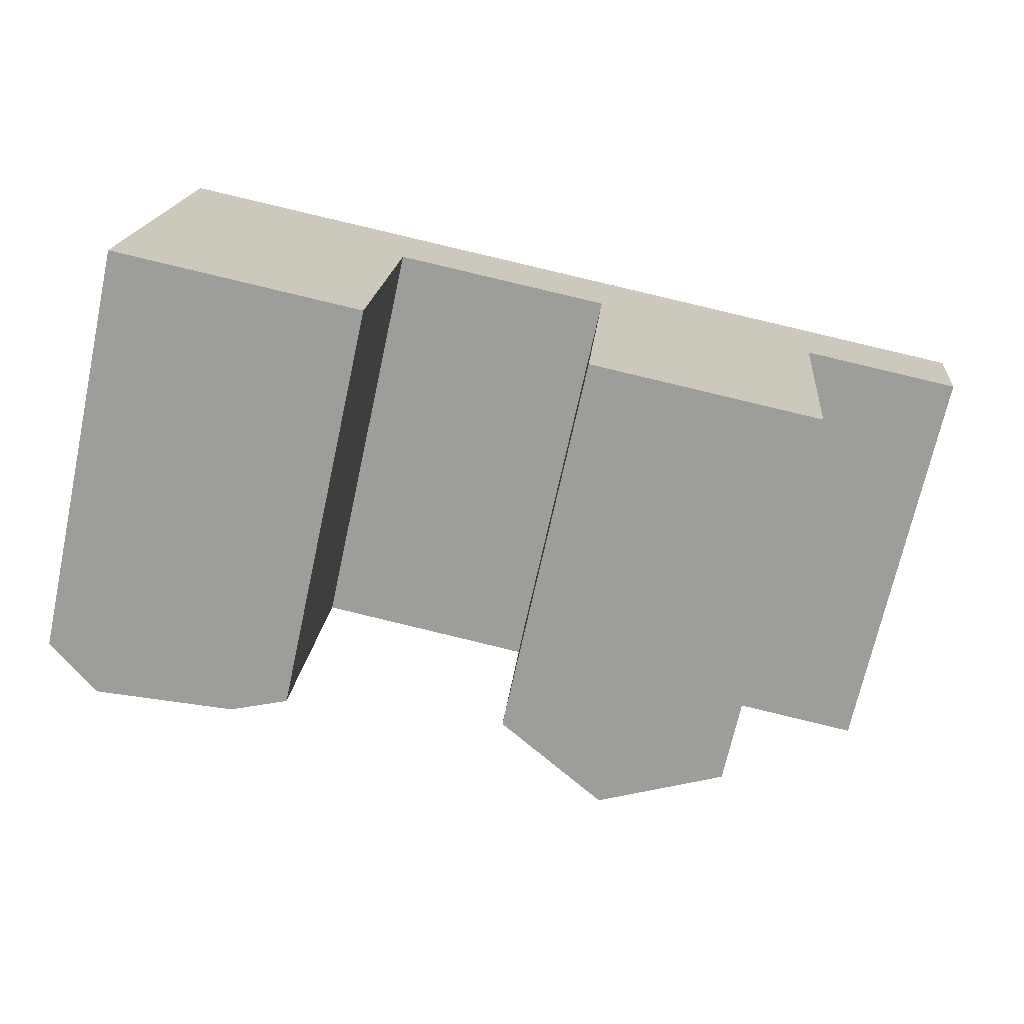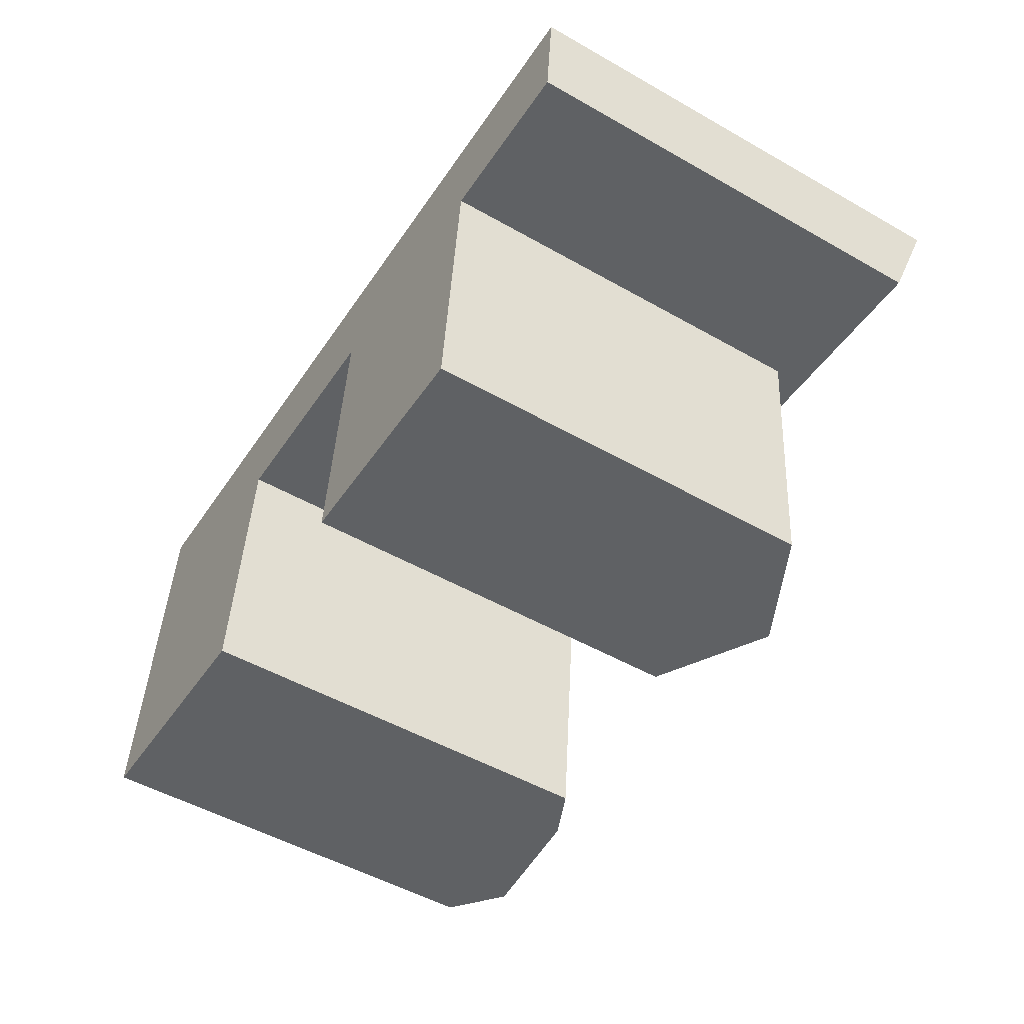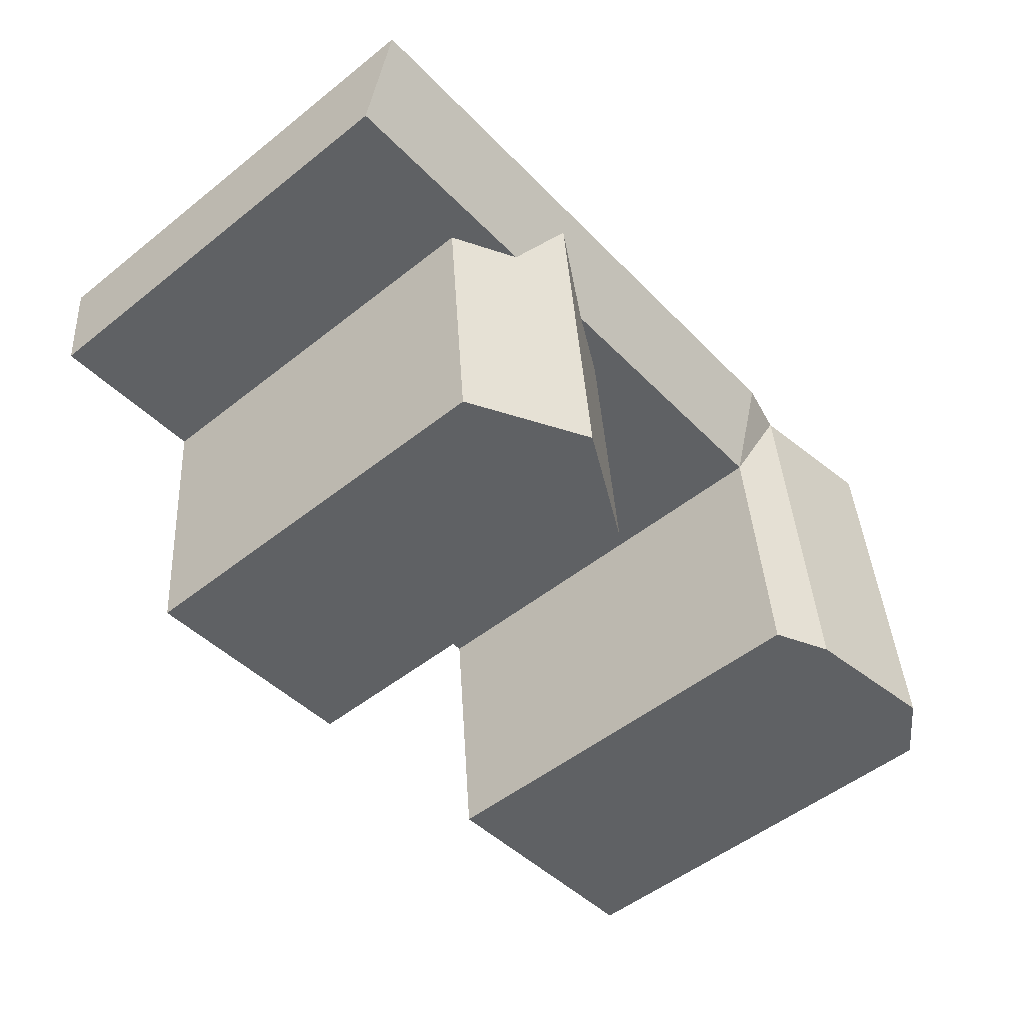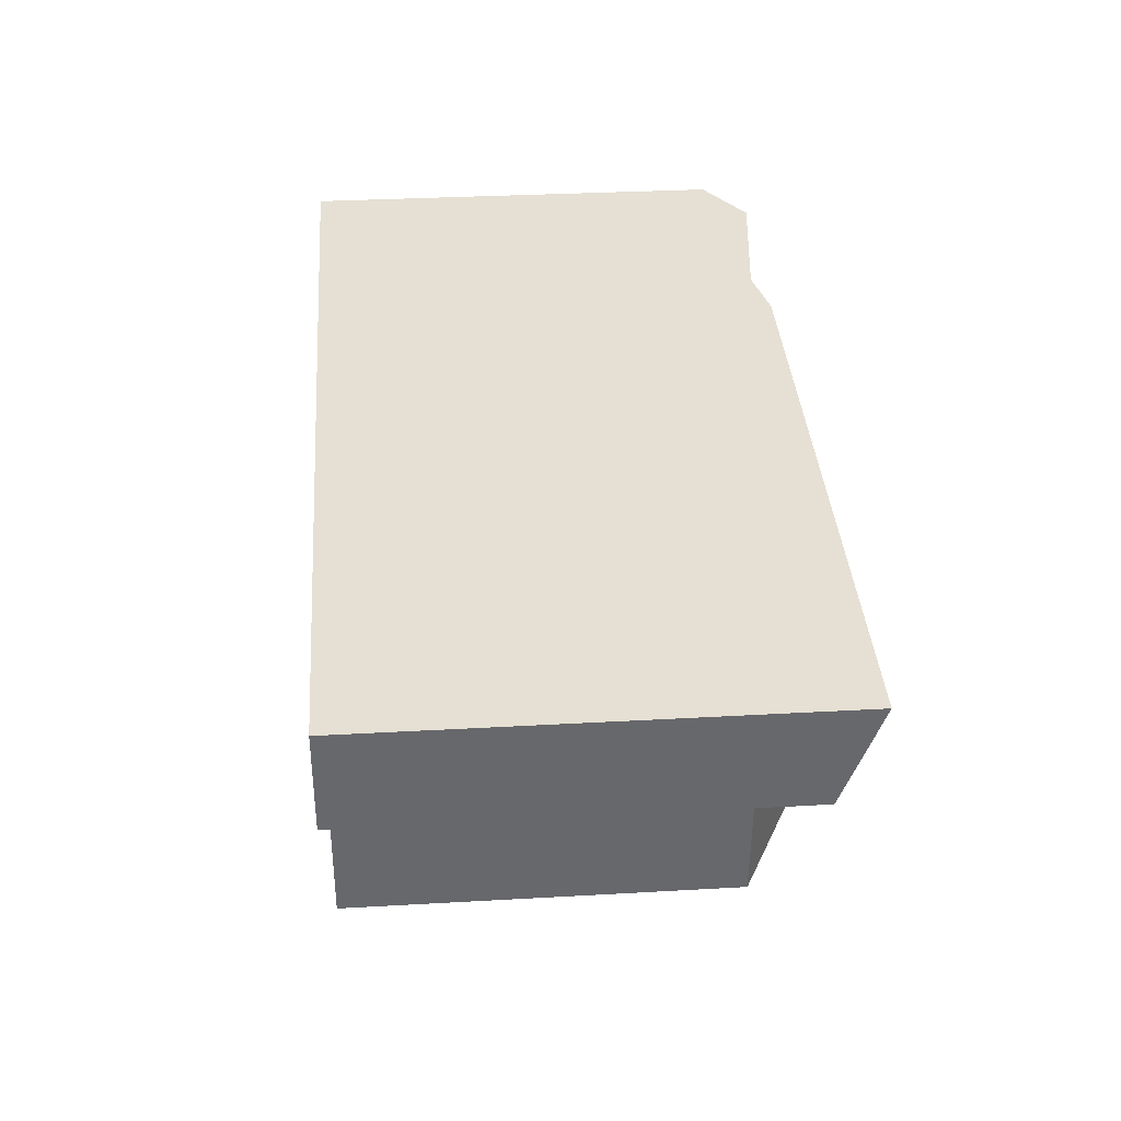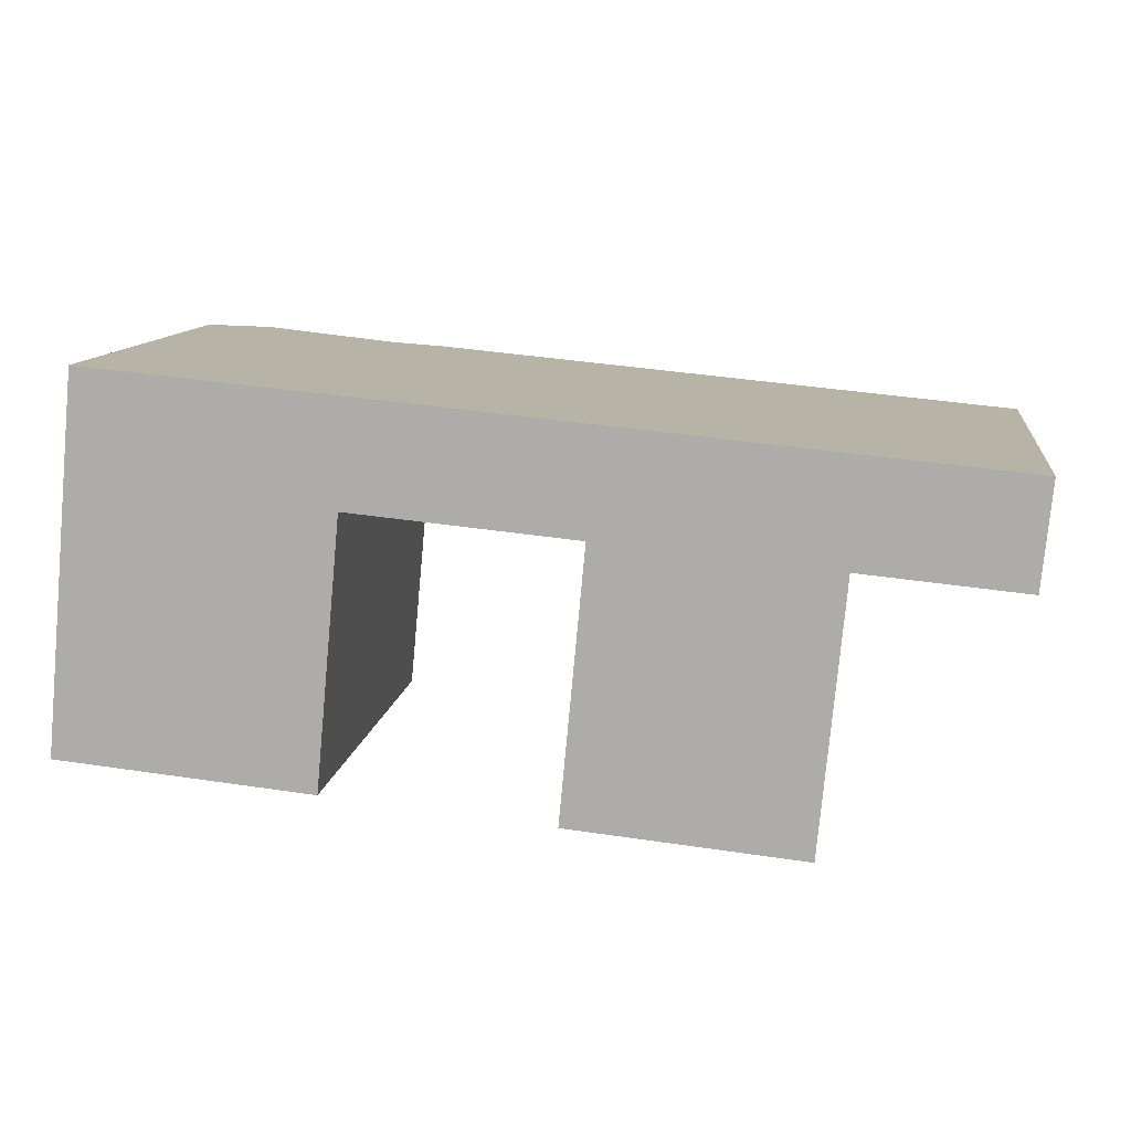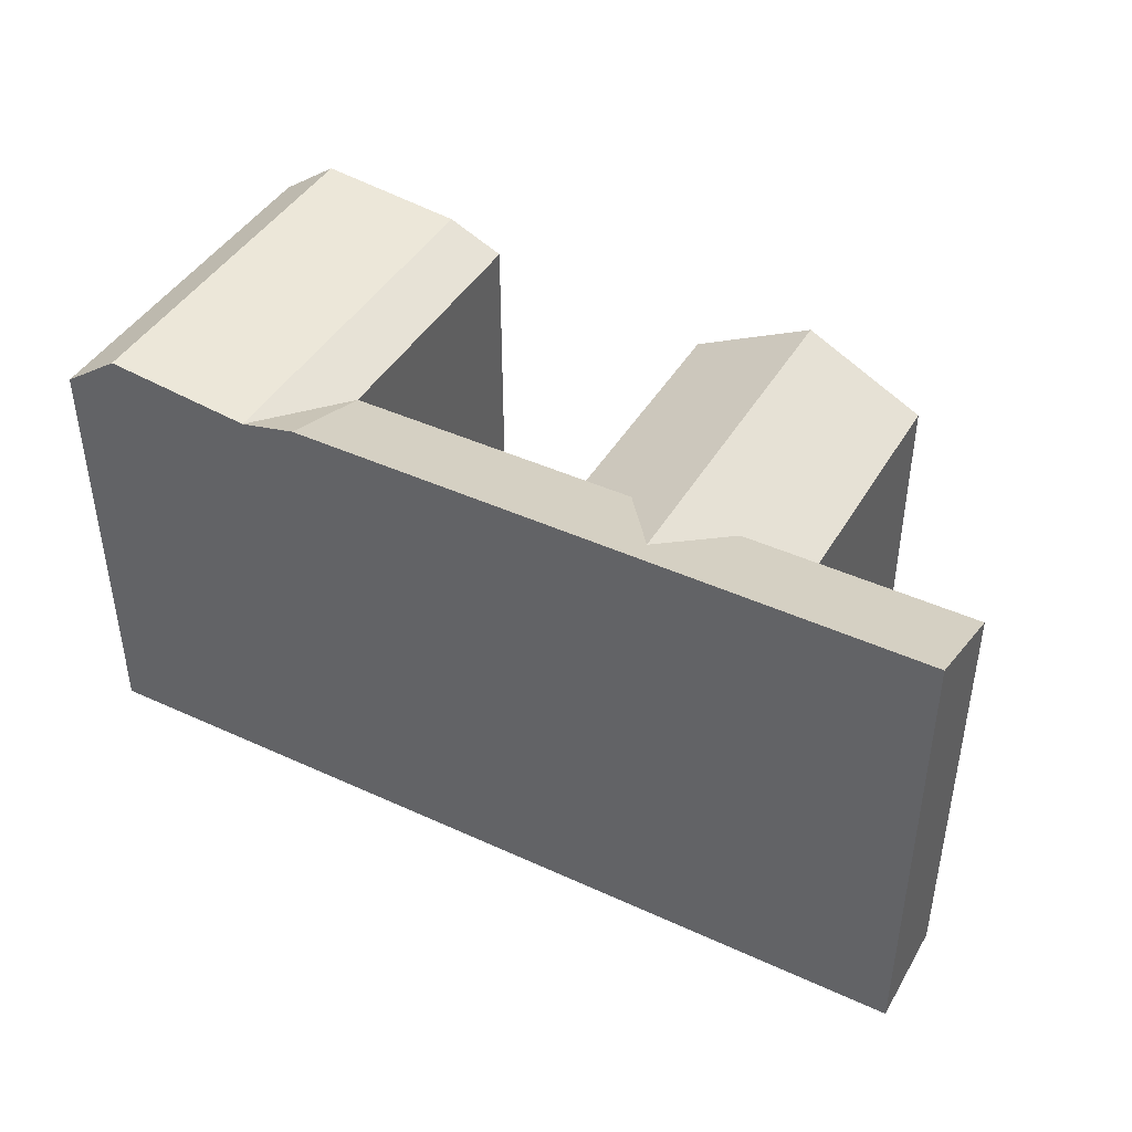
<metadata>
{"format":"obj","ext":"obj","renderer":"f3d","projection":"perspective","resolution":1024,"background":"white","views":[{"elev":-70.1,"azim":-12.3,"up":"+Z"},{"elev":-51.3,"azim":58.3,"up":"+Z"},{"elev":-52.0,"azim":130.6,"up":"+Z"},{"elev":32.5,"azim":85.5,"up":"+Z"},{"elev":11.3,"azim":7.7,"up":"+Z"},{"elev":43.3,"azim":33.9,"up":"+Y"}]}
</metadata>
<code>
v  13.39 23.34 17.46
v  21.52 -1.022e-15 16.69
v  21.52 23.34 16.69
v  1.733 23.34 18.56
v  -9.491 23.34 19.63
v  -12.25 22.7 19.89
v  -19.43 23.52 20.57
v  -22.28 21.46 20.84
v  13.38 -1.069e-15 17.46
v  1.732 -1.137e-15 18.56
v  -9.492 -1.202e-15 19.63
v  -12.25 -1.218e-15 19.89
v  -19.43 -1.26e-15 20.57
v  -22.28 -1.276e-15 20.84
v  0.0004222 19.84 -0.0006275
v  5.825 -1.526e-07 -0.5614
v  0 -1.526e-07 -9.343e-24
v  11.65 -1.526e-07 -1.123
v  11.65 19.84 -1.123
v  5.826 22.83 -0.5622
v  -13.99 22.7 1.348
v  -24.02 21.46 2.315
v  -21.18 23.52 2.04
v  -11.24 21.46 1.082
v  -11.24 -6.632e-17 1.083
v  -13.99 -8.259e-17 1.349
v  -21.18 -1.25e-16 2.041
v  -24.03 -1.418e-16 2.315
v  -9.983 -8.825e-16 14.41
v  1.246 19.84 13.35
v  1.246 -8.172e-16 13.35
v  1.246 21.46 13.35
v  -9.982 21.46 14.41
v  12.9 -7.495e-16 12.24
v  21.02 21.46 11.47
v  21.02 -7.023e-16 11.47
v  12.9 21.46 12.24
v  12.9 19.84 12.24
v  -22.77 21.46 15.63
v  -22.77 -9.568e-16 15.63
v  7.498 22.83 17.36
v  -19.92 23.52 15.36
v  -12.74 22.7 14.67
g defaultobject
f 1 2 3
f 2 1 4
f 2 4 5
f 2 5 6
f 2 6 7
f 2 7 8
f 2 8 9
f 9 8 10
f 10 8 11
f 11 8 12
f 12 8 13
f 13 8 14
f 15 16 17
f 16 15 18
f 18 15 19
f 19 15 20
f 21 22 23
f 22 21 24
f 22 24 25
f 22 25 26
f 22 26 27
f 22 27 28
f 29 30 31
f 30 29 32
f 32 29 33
f 34 35 36
f 35 34 37
f 37 34 38
f 37 38 30
f 37 30 32
f 28 39 22
f 39 28 8
f 8 28 14
f 14 28 40
f 30 17 31
f 17 30 15
f 18 38 34
f 38 18 19
f 25 33 29
f 33 25 24
f 36 3 2
f 3 36 35
f 16 31 17
f 31 16 18
f 31 18 34
f 31 34 10
f 10 34 9
f 9 34 36
f 9 36 2
f 27 40 28
f 40 27 26
f 40 26 25
f 40 25 29
f 40 29 14
f 14 29 13
f 13 29 12
f 12 29 31
f 12 31 11
f 11 31 10
f 30 38 41
f 37 3 35
f 3 37 32
f 3 32 33
f 3 33 1
f 1 33 4
f 4 33 5
f 22 42 23
f 42 22 39
f 42 39 7
f 7 39 8
f 23 43 21
f 43 23 42
f 43 42 6
f 6 42 7
f 21 33 24
f 33 21 43
f 33 43 6
f 15 41 20
f 41 15 30
f 20 38 19
f 38 20 41
f 6 5 33

</code>
